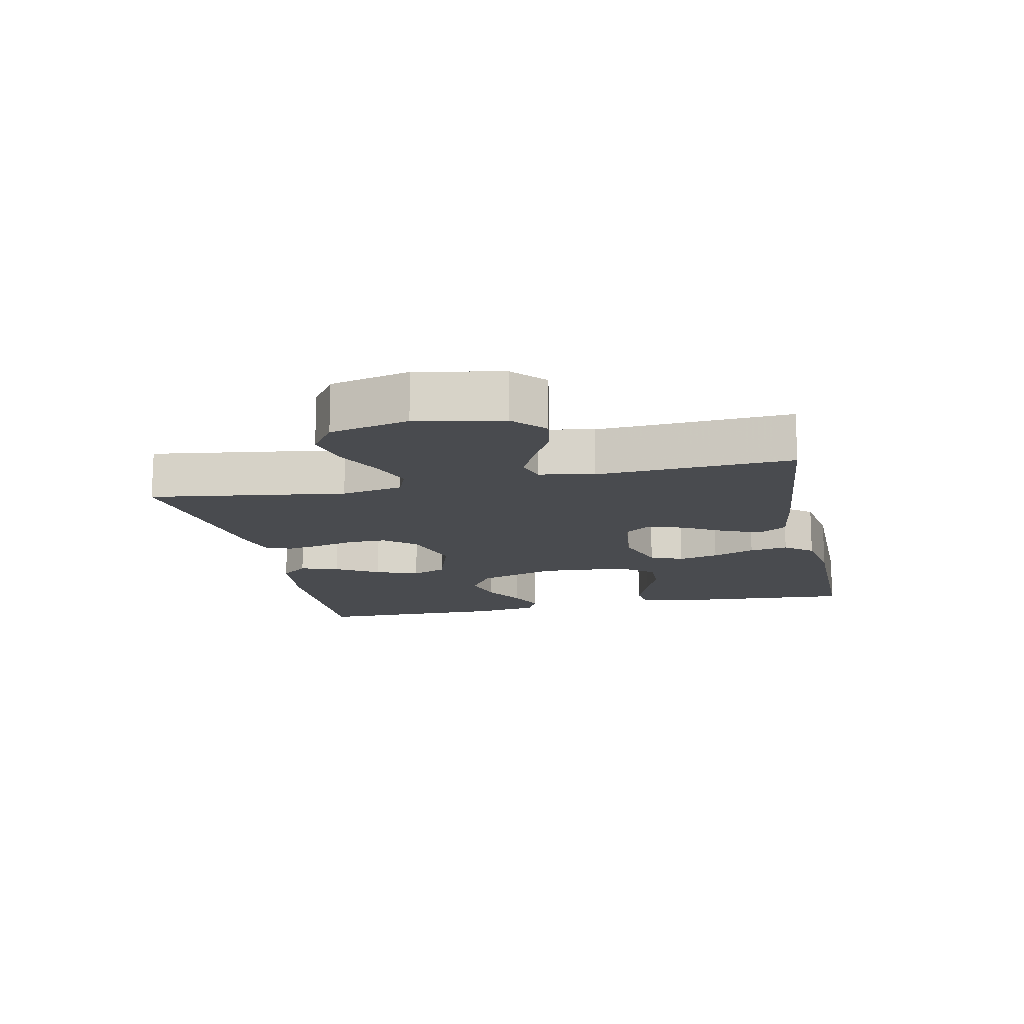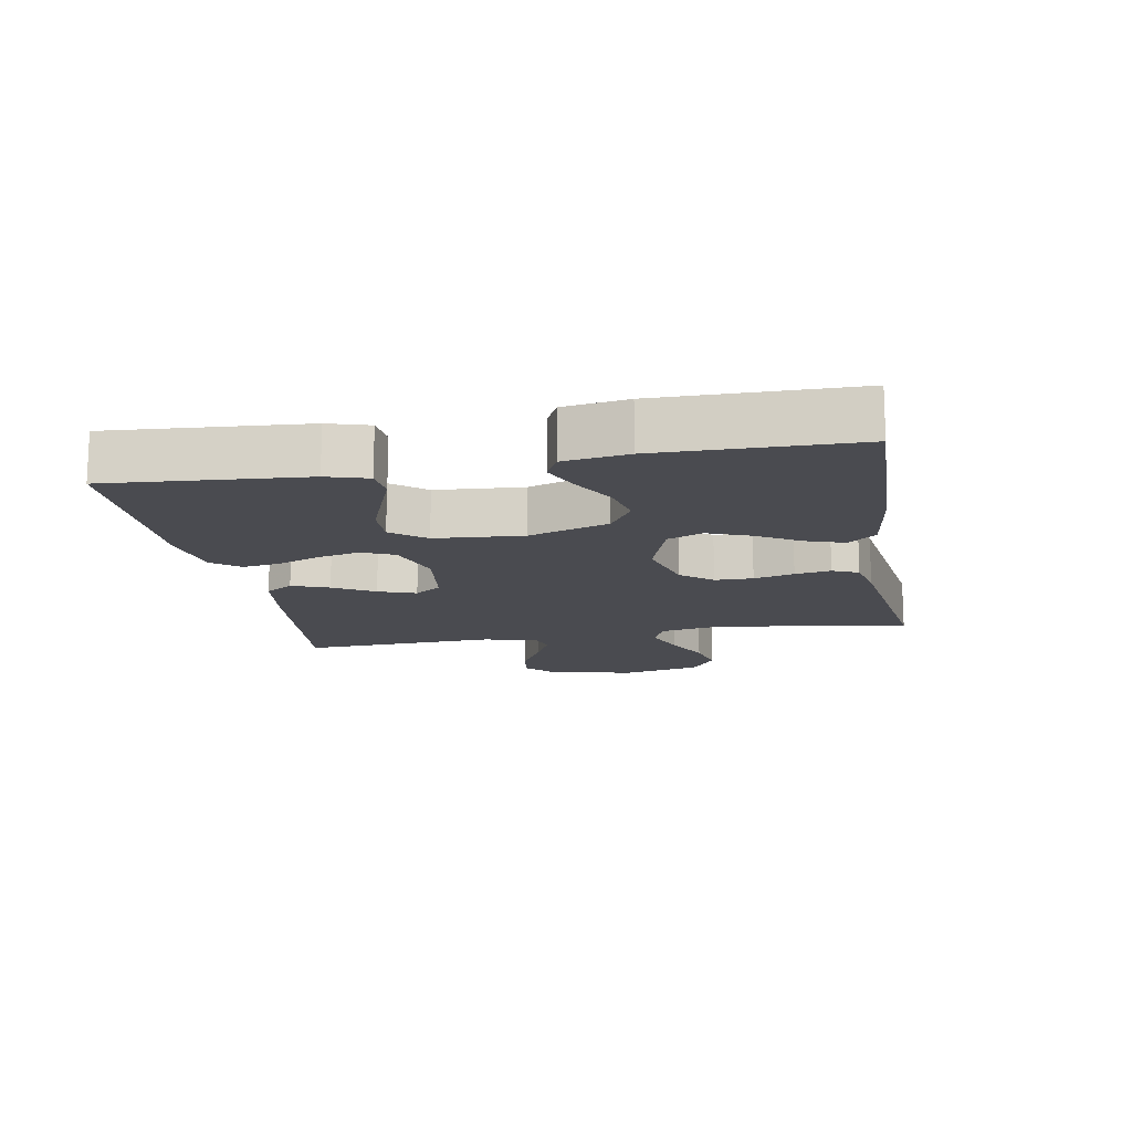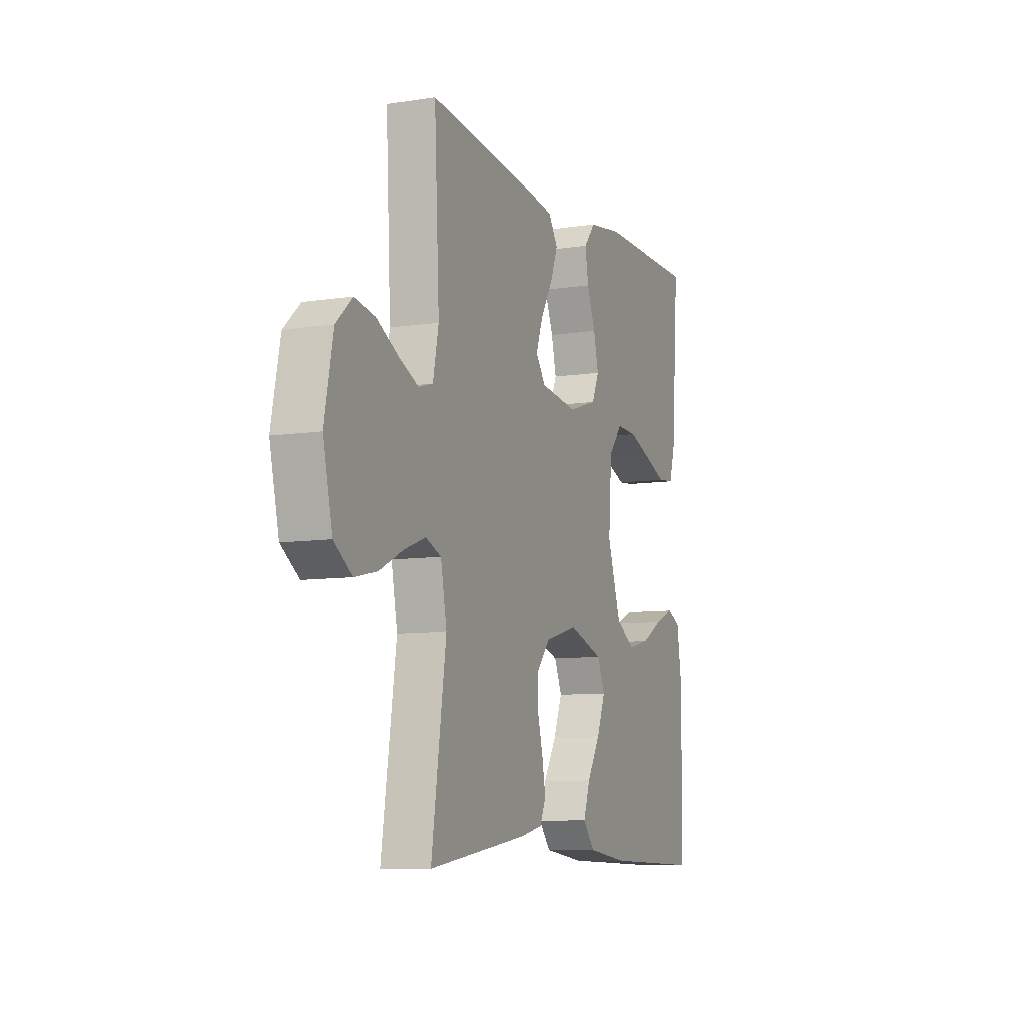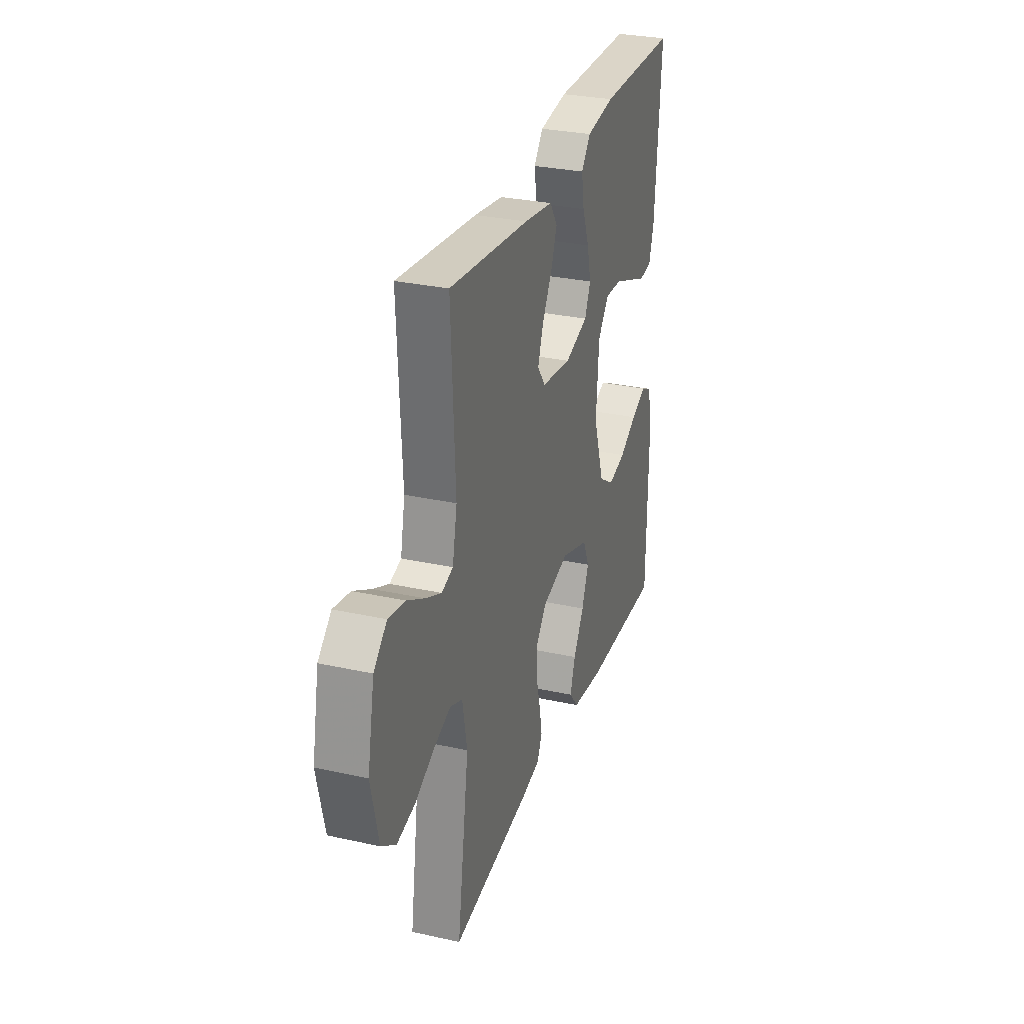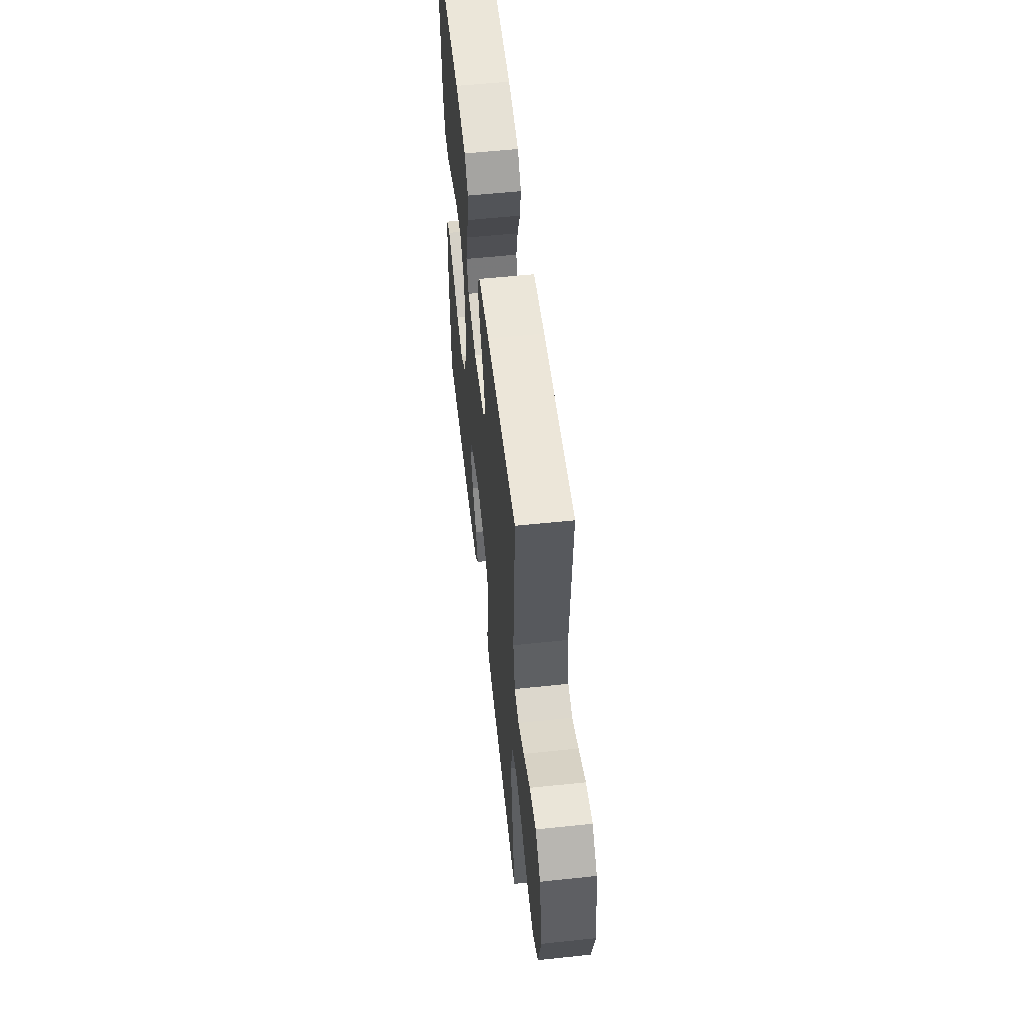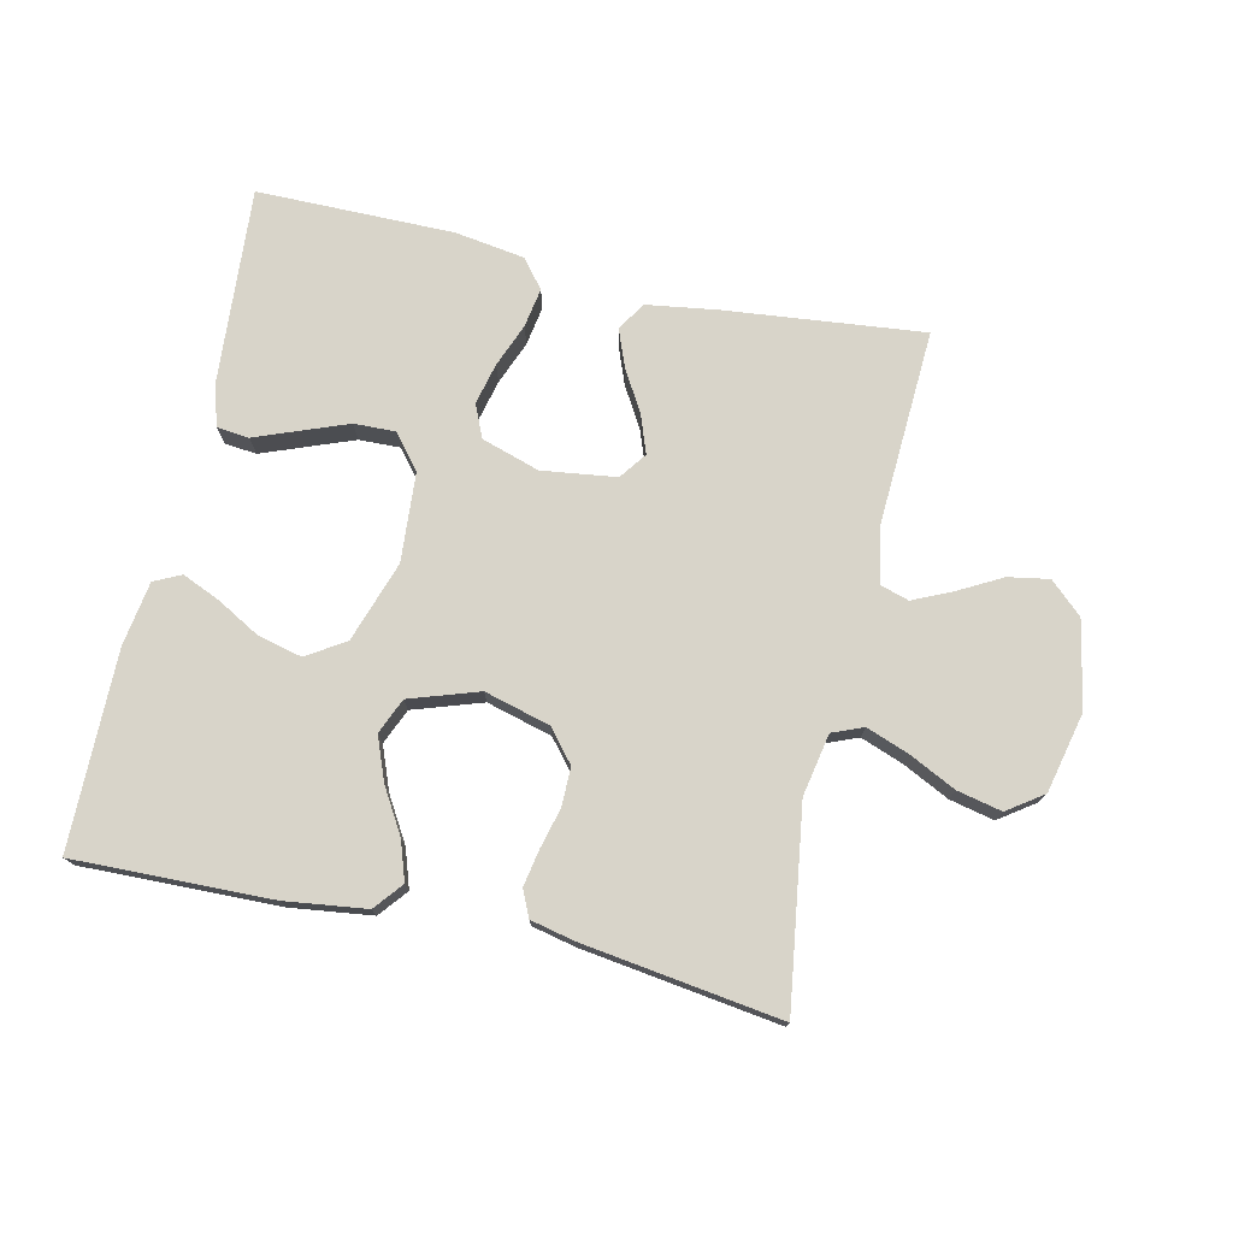
<metadata>
{"format":"obj","ext":"obj","renderer":"f3d","projection":"perspective","resolution":1024,"background":"white","views":[{"elev":-14.2,"azim":-77.8,"up":"+Y"},{"elev":-14.4,"azim":100.1,"up":"+Y"},{"elev":-8.7,"azim":-67.5,"up":"+Z"},{"elev":29.7,"azim":-72.0,"up":"+Z"},{"elev":56.5,"azim":-96.3,"up":"+Z"},{"elev":75.3,"azim":-167.3,"up":"+Y"}]}
</metadata>
<code>
v 0.5 0.07 -0.5
v 0.2 0.07 -0.492
v 0.077 0.07 -0.476
v 0.042 0.07 -0.433
v 0.062 0.07 -0.374
v 0.102 0.07 -0.307
v 0.128 0.07 -0.241
v 0.105 0.07 -0.187
v 0 0.07 -0.152
v -0.1 0.07 -0.179
v -0.14 0.07 -0.227
v -0.14 0.07 -0.286
v -0.124 0.07 -0.348
v -0.114 0.07 -0.403
v -0.132 0.07 -0.443
v -0.2 0.07 -0.458
v -0.5 0.07 -0.5
v -0.456 0.07 -0.2
v -0.474 0.07 -0.105
v -0.521 0.07 -0.086
v -0.586 0.07 -0.11
v -0.657 0.07 -0.145
v -0.725 0.07 -0.16
v -0.779 0.07 -0.122
v -0.807 0.07 0
v -0.781 0.07 0.132
v -0.732 0.07 0.177
v -0.67 0.07 0.166
v -0.604 0.07 0.13
v -0.545 0.07 0.103
v -0.502 0.07 0.116
v -0.485 0.07 0.2
v -0.5 0.07 0.5
v -0.2 0.07 0.468
v -0.091 0.07 0.452
v -0.063 0.07 0.409
v -0.085 0.07 0.352
v -0.122 0.07 0.289
v -0.143 0.07 0.231
v -0.113 0.07 0.19
v 0 0.07 0.175
v 0.088 0.07 0.203
v 0.11 0.07 0.253
v 0.095 0.07 0.316
v 0.069 0.07 0.382
v 0.059 0.07 0.442
v 0.094 0.07 0.485
v 0.2 0.07 0.501
v 0.5 0.07 0.5
v 0.478 0.07 0.2
v 0.459 0.07 0.137
v 0.41 0.07 0.132
v 0.343 0.07 0.158
v 0.272 0.07 0.185
v 0.209 0.07 0.187
v 0.167 0.07 0.135
v 0.157 0.07 0
v 0.198 0.07 -0.123
v 0.256 0.07 -0.16
v 0.323 0.07 -0.144
v 0.389 0.07 -0.107
v 0.447 0.07 -0.082
v 0.488 0.07 -0.102
v 0.503 0.07 -0.2
v 0.5 0 -0.5
v 0.2 0 -0.492
v 0.077 0 -0.476
v 0.042 0 -0.433
v 0.062 0 -0.374
v 0.102 0 -0.307
v 0.128 0 -0.241
v 0.105 0 -0.187
v 0 0 -0.152
v -0.1 0 -0.179
v -0.14 0 -0.227
v -0.14 0 -0.286
v -0.124 0 -0.348
v -0.114 0 -0.403
v -0.132 0 -0.443
v -0.2 0 -0.458
v -0.5 0 -0.5
v -0.456 0 -0.2
v -0.474 0 -0.105
v -0.521 0 -0.086
v -0.586 0 -0.11
v -0.657 0 -0.145
v -0.725 0 -0.16
v -0.779 0 -0.122
v -0.807 0 0
v -0.781 0 0.132
v -0.732 0 0.177
v -0.67 0 0.166
v -0.604 0 0.13
v -0.545 0 0.103
v -0.502 0 0.116
v -0.485 0 0.2
v -0.5 0 0.5
v -0.2 0 0.468
v -0.091 0 0.452
v -0.063 0 0.409
v -0.085 0 0.352
v -0.122 0 0.289
v -0.143 0 0.231
v -0.113 0 0.19
v 0 0 0.175
v 0.088 0 0.203
v 0.11 0 0.253
v 0.095 0 0.316
v 0.069 0 0.382
v 0.059 0 0.442
v 0.094 0 0.485
v 0.2 0 0.501
v 0.5 0 0.5
v 0.478 0 0.2
v 0.459 0 0.137
v 0.41 0 0.132
v 0.343 0 0.158
v 0.272 0 0.185
v 0.209 0 0.187
v 0.167 0 0.135
v 0.157 0 0
v 0.198 0 -0.123
v 0.256 0 -0.16
v 0.323 0 -0.144
v 0.389 0 -0.107
v 0.447 0 -0.082
v 0.488 0 -0.102
v 0.503 0 -0.2
f 60 61 62 63
f 60 63 64 1
f 50 51 52 53
f 50 53 54
f 49 50 54 55
f 47 48 49 55
f 44 45 46 47
f 43 44 47 55
f 35 36 37 38
f 35 38 39
f 32 33 34 35
f 31 32 35 39
f 26 27 28 29
f 26 29 30
f 25 26 30
f 24 25 30 31
f 21 22 23 24
f 20 21 24 31
f 15 16 17 18
f 15 18 19
f 12 13 14 15
f 12 15 19
f 11 12 19
f 10 11 19 20
f 3 4 5 6
f 3 6 7
f 2 3 7
f 59 60 1 2
f 58 59 2 7
f 57 58 7 8
f 56 57 8 9
f 42 43 55 56
f 41 42 56 9
f 40 41 9 10
f 31 39 40
f 10 20 31 40
f 127 126 125 124
f 65 128 127 124
f 117 116 115 114
f 118 117 114
f 119 118 114 113
f 119 113 112 111
f 111 110 109 108
f 119 111 108 107
f 102 101 100 99
f 103 102 99
f 99 98 97 96
f 103 99 96 95
f 93 92 91 90
f 94 93 90
f 94 90 89
f 95 94 89 88
f 88 87 86 85
f 95 88 85 84
f 82 81 80 79
f 83 82 79
f 79 78 77 76
f 83 79 76
f 83 76 75
f 84 83 75 74
f 70 69 68 67
f 71 70 67
f 71 67 66
f 66 65 124 123
f 71 66 123 122
f 72 71 122 121
f 73 72 121 120
f 120 119 107 106
f 73 120 106 105
f 74 73 105 104
f 104 103 95
f 104 95 84 74
f 1 65 66 2
f 2 66 67 3
f 3 67 68 4
f 4 68 69 5
f 5 69 70 6
f 6 70 71 7
f 7 71 72 8
f 8 72 73 9
f 9 73 74 10
f 10 74 75 11
f 11 75 76 12
f 12 76 77 13
f 13 77 78 14
f 14 78 79 15
f 15 79 80 16
f 16 80 81 17
f 17 81 82 18
f 18 82 83 19
f 19 83 84 20
f 20 84 85 21
f 21 85 86 22
f 22 86 87 23
f 23 87 88 24
f 24 88 89 25
f 25 89 90 26
f 26 90 91 27
f 27 91 92 28
f 28 92 93 29
f 29 93 94 30
f 30 94 95 31
f 31 95 96 32
f 32 96 97 33
f 33 97 98 34
f 34 98 99 35
f 35 99 100 36
f 36 100 101 37
f 37 101 102 38
f 38 102 103 39
f 39 103 104 40
f 40 104 105 41
f 41 105 106 42
f 42 106 107 43
f 43 107 108 44
f 44 108 109 45
f 45 109 110 46
f 46 110 111 47
f 47 111 112 48
f 48 112 113 49
f 49 113 114 50
f 50 114 115 51
f 51 115 116 52
f 52 116 117 53
f 53 117 118 54
f 54 118 119 55
f 55 119 120 56
f 56 120 121 57
f 57 121 122 58
f 58 122 123 59
f 59 123 124 60
f 60 124 125 61
f 61 125 126 62
f 62 126 127 63
f 63 127 128 64
f 64 128 65 1

</code>
